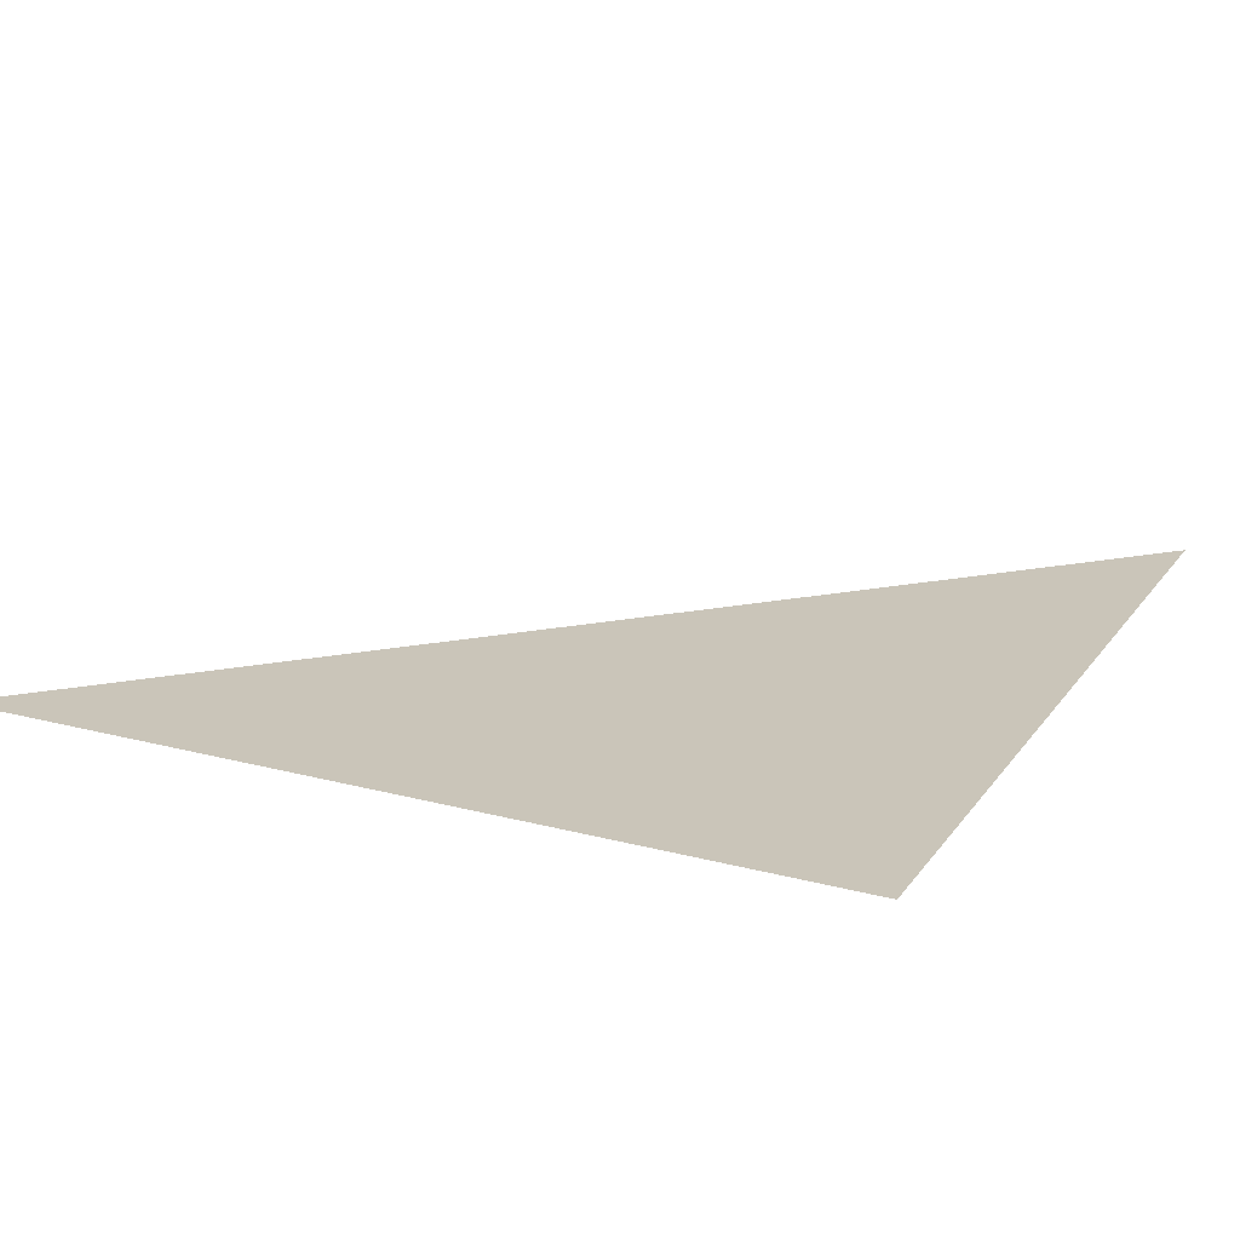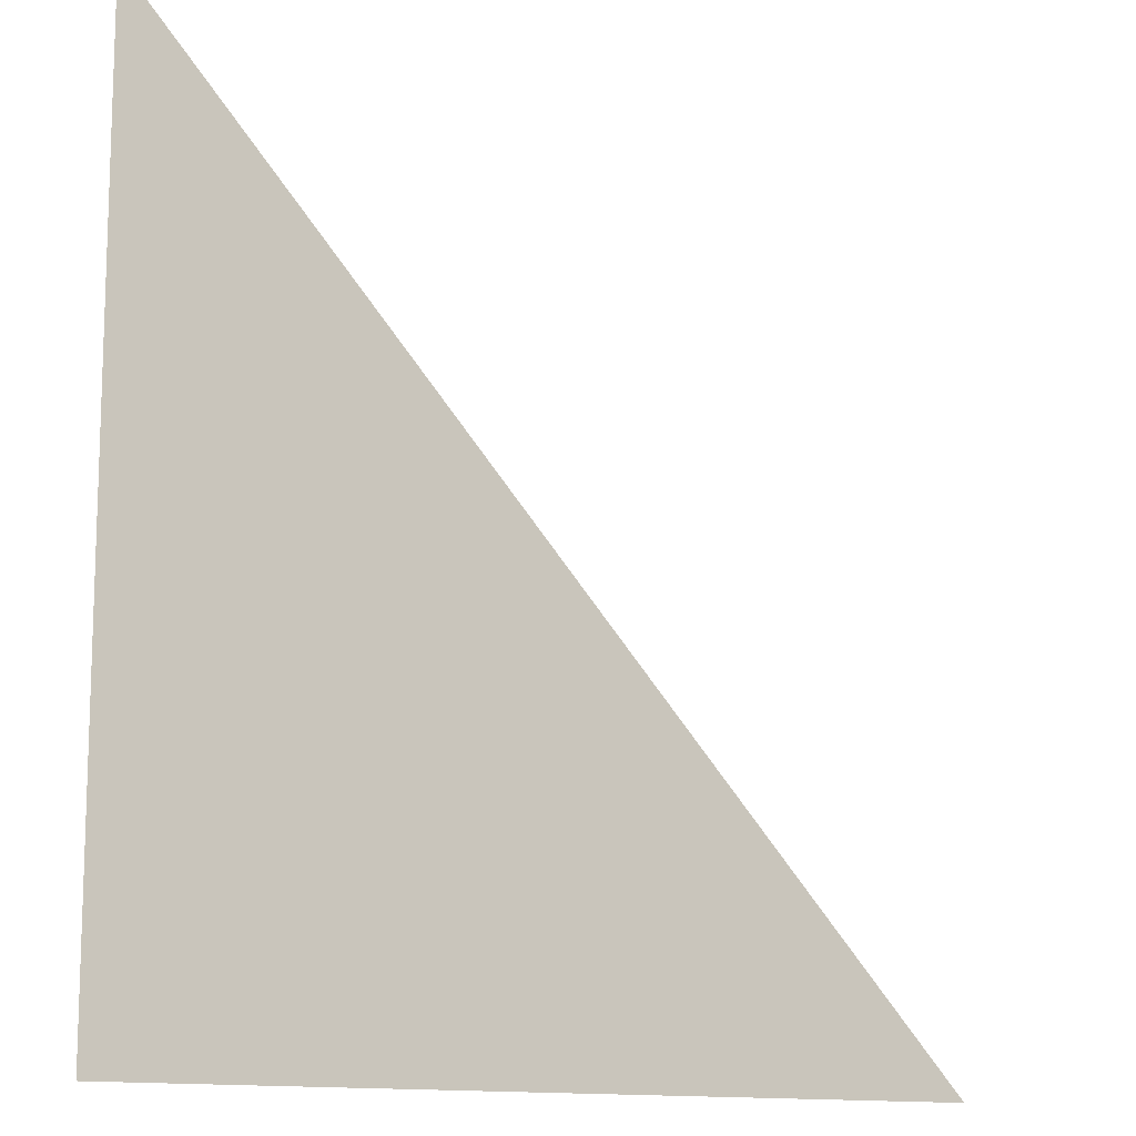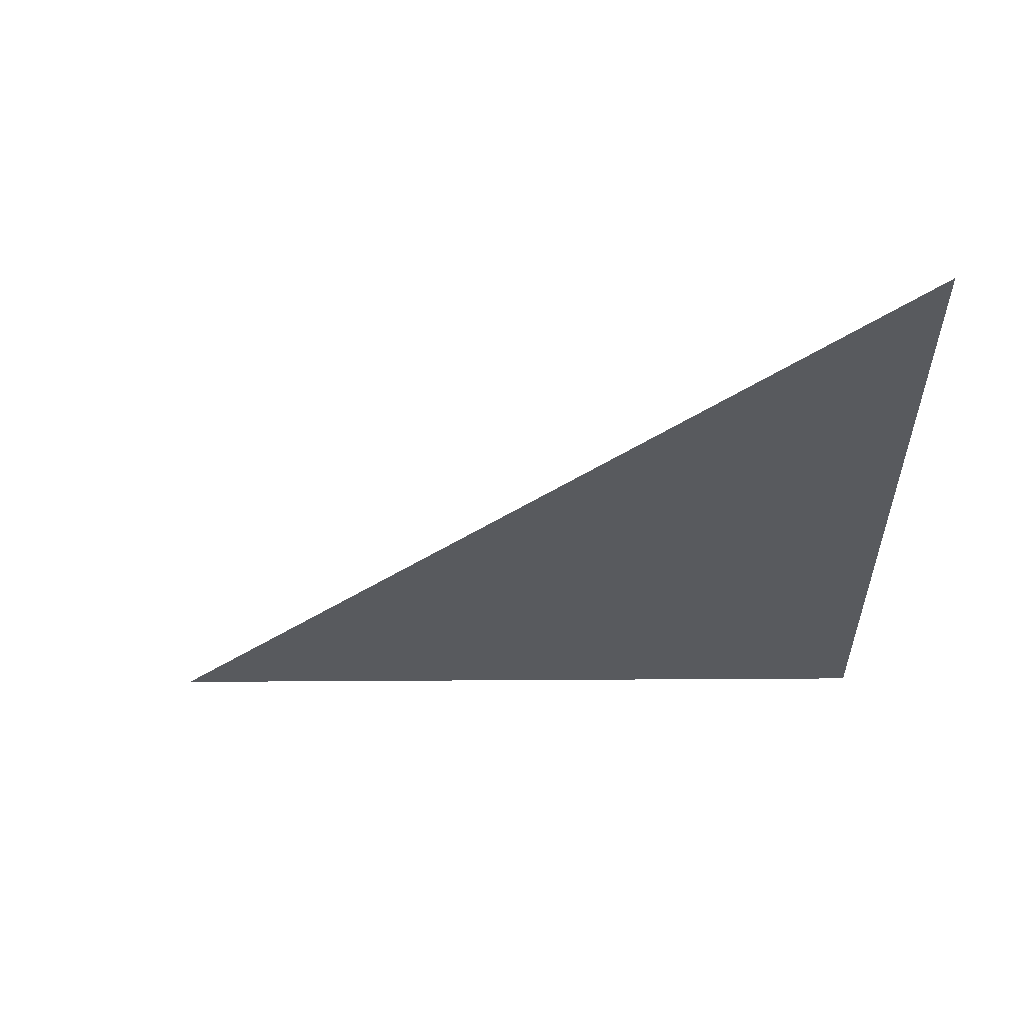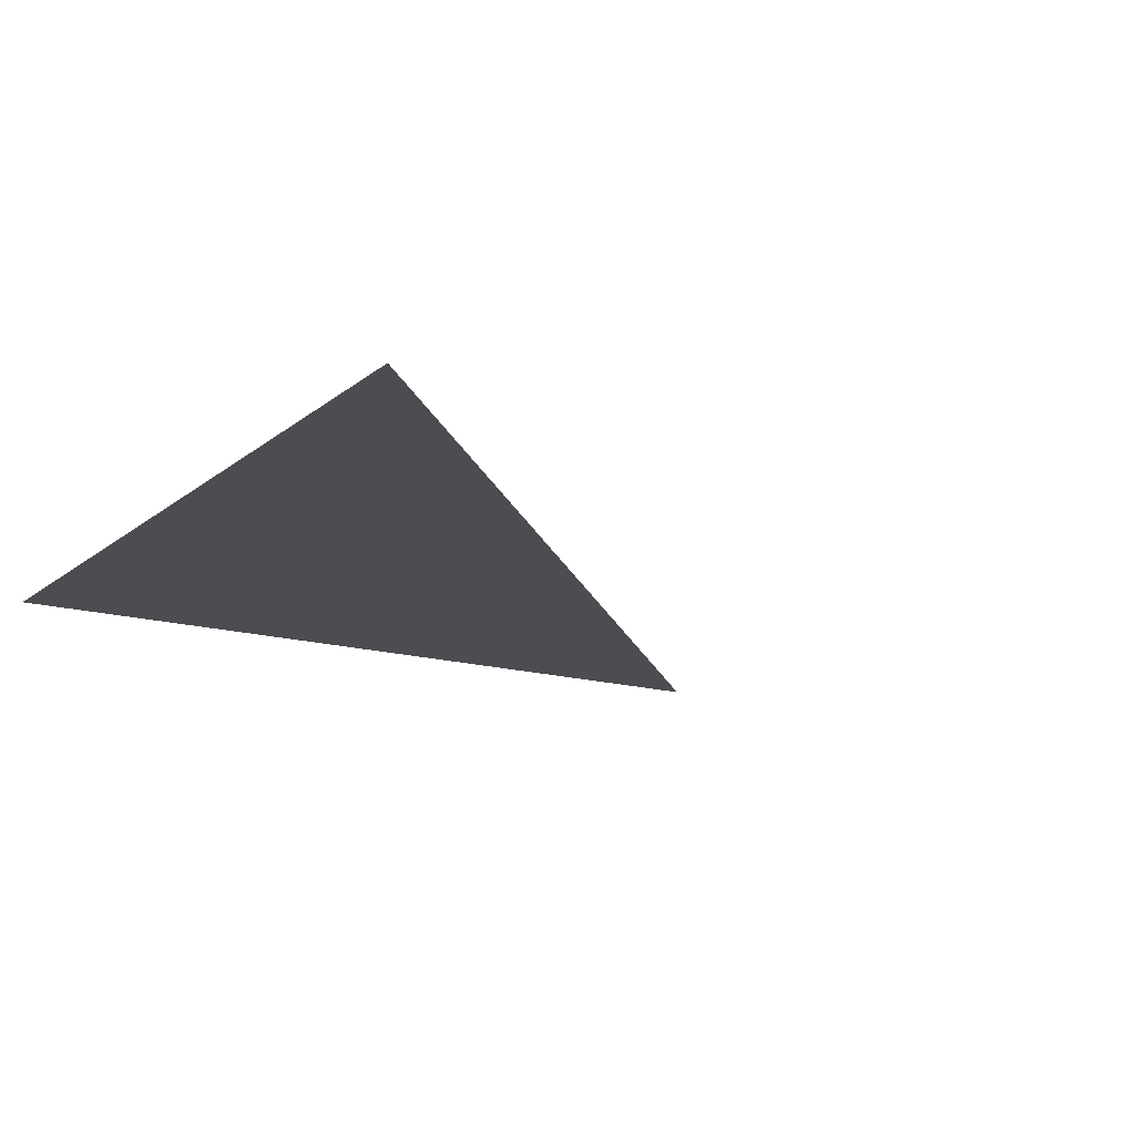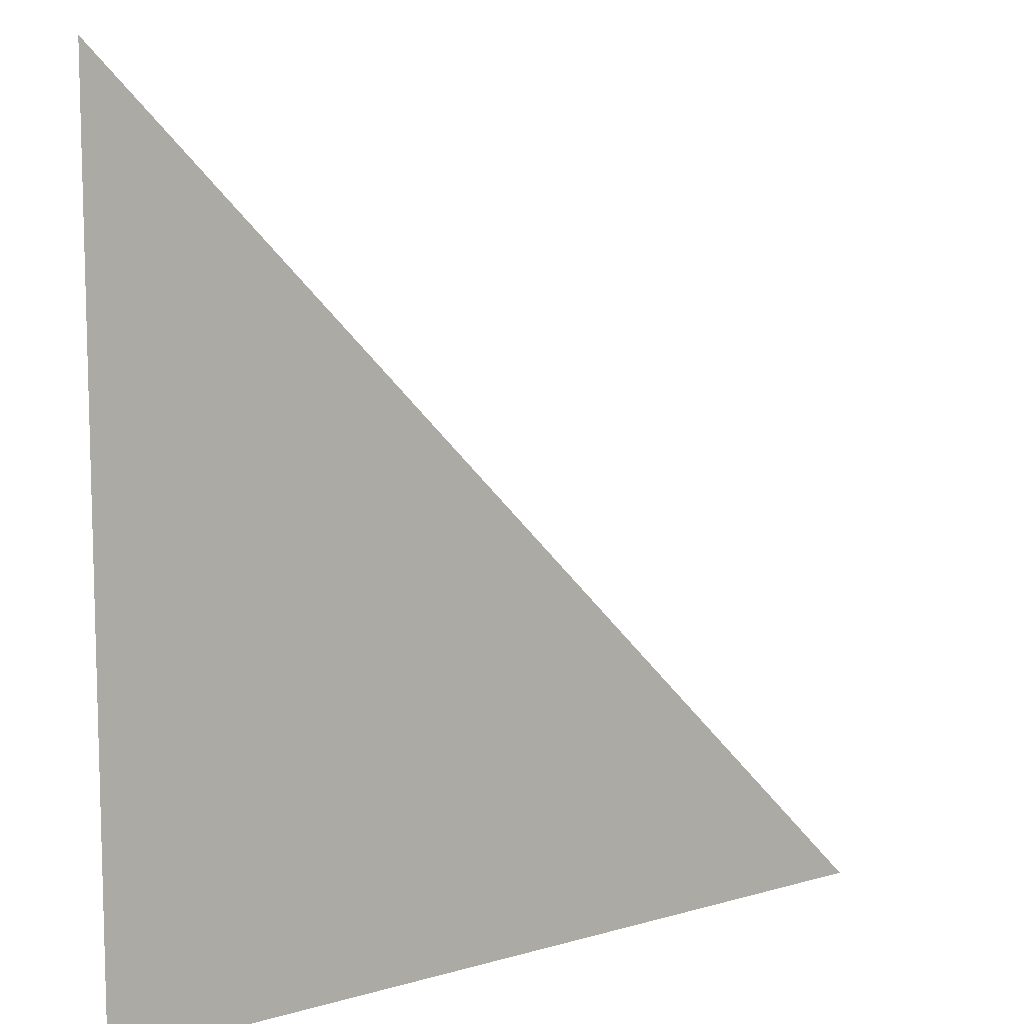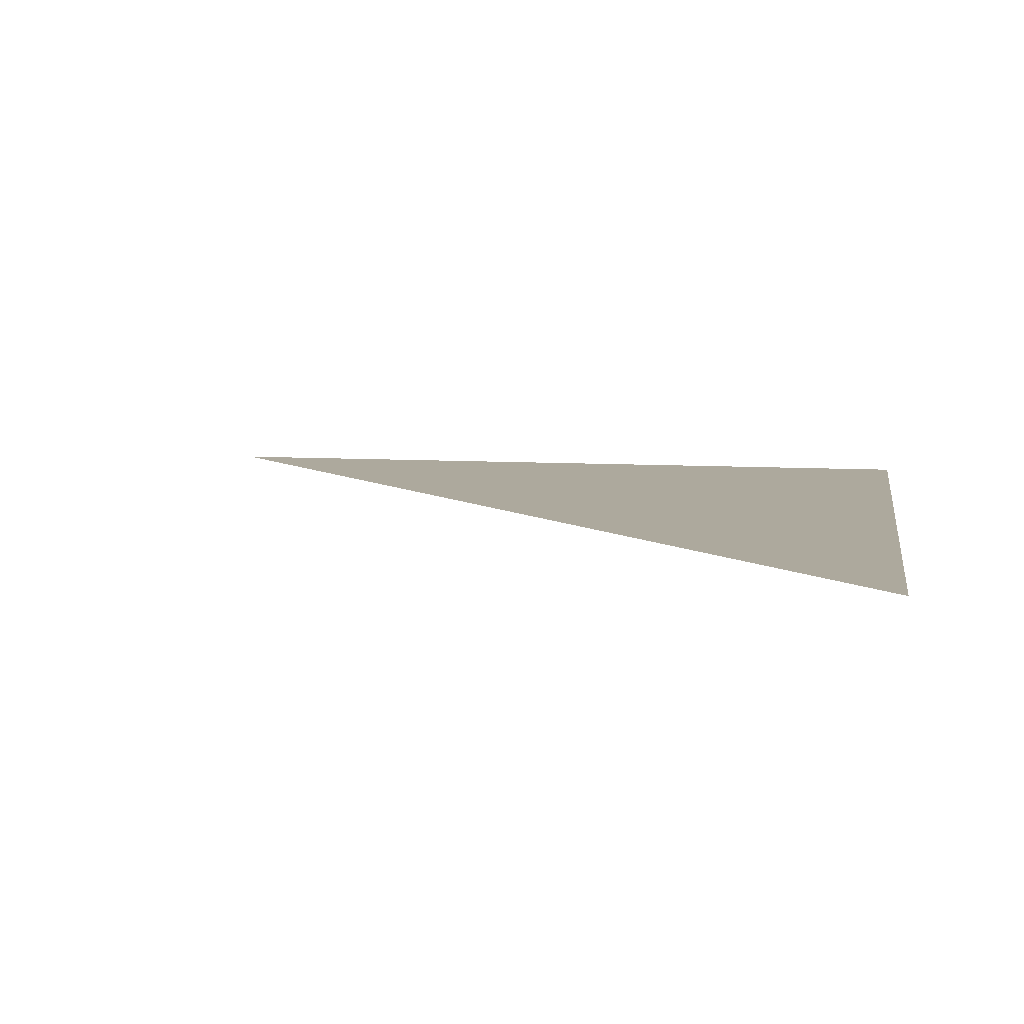
<metadata>
{"format":"obj","ext":"obj","renderer":"f3d","projection":"perspective","resolution":1024,"background":"white","views":[{"elev":20.7,"azim":115.7,"up":"+Y"},{"elev":-12.5,"azim":144.7,"up":"+Z"},{"elev":-31.0,"azim":0.7,"up":"+Y"},{"elev":-15.6,"azim":-121.7,"up":"+Y"},{"elev":9.9,"azim":143.3,"up":"+Z"},{"elev":8.9,"azim":8.9,"up":"+Y"}]}
</metadata>
<code>
o Cube1
v -1 0 -1
v 1 0 -1
v 1 0 1
g Cube1_default
f 1 3 2

</code>
